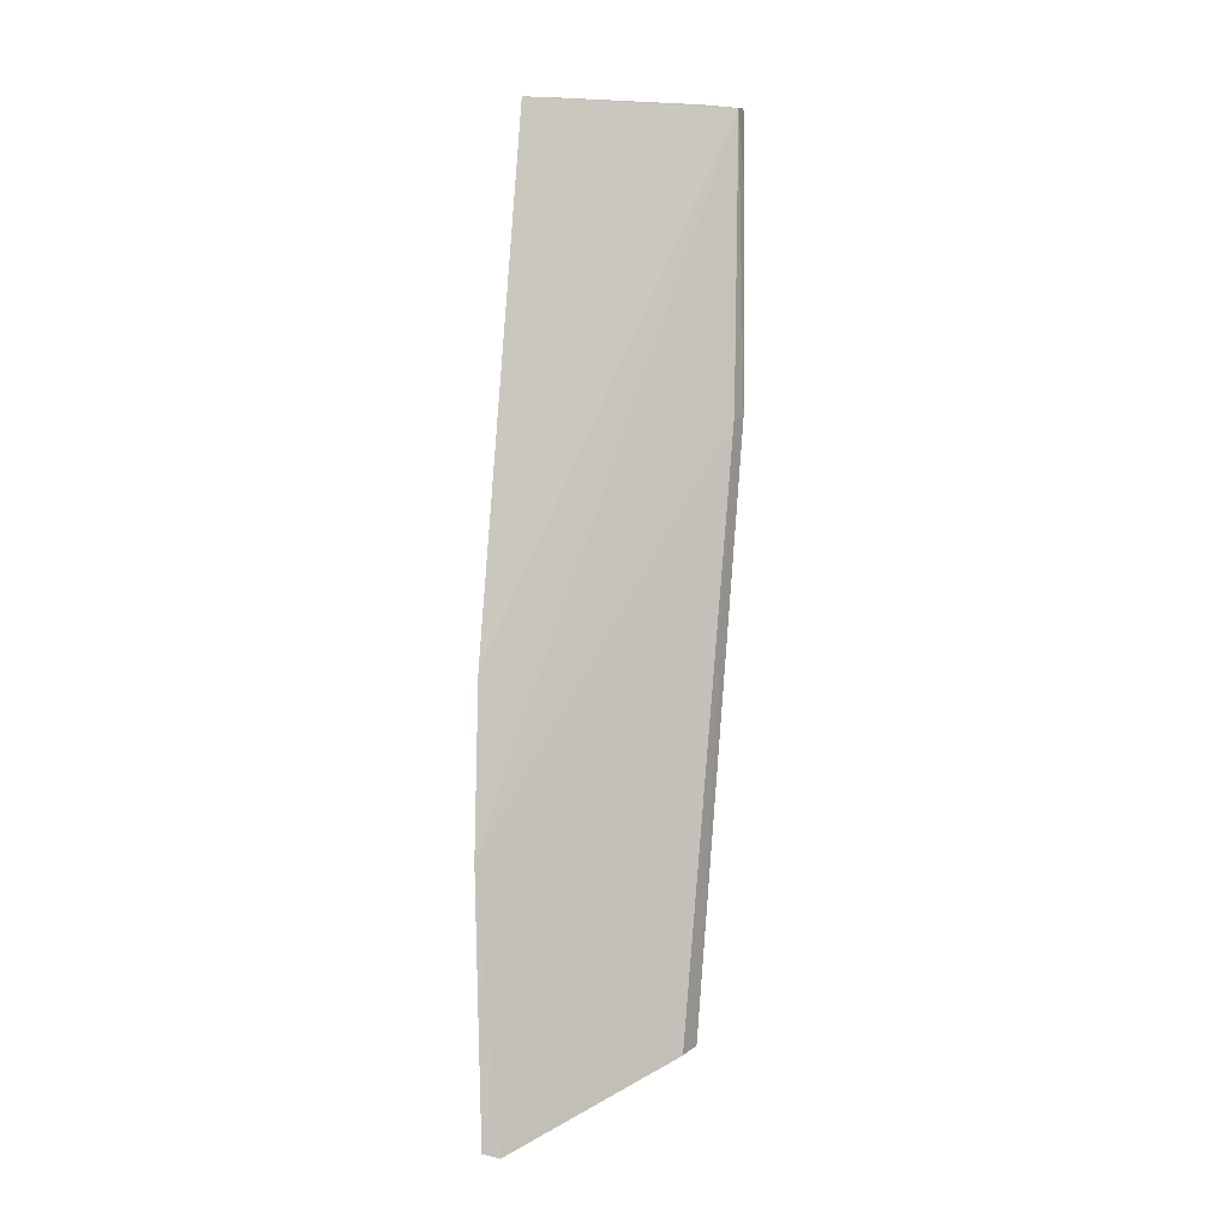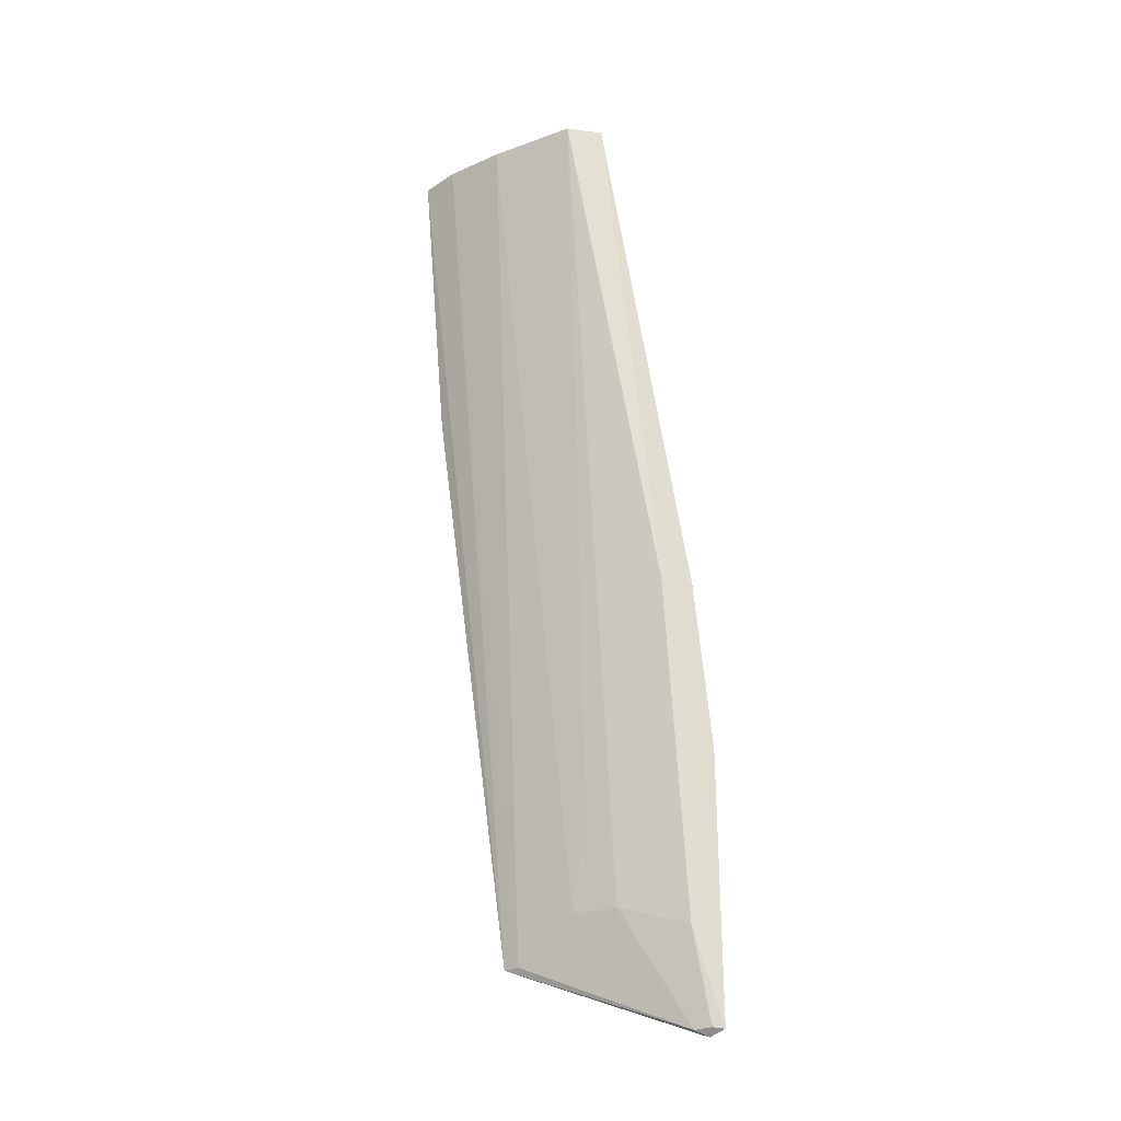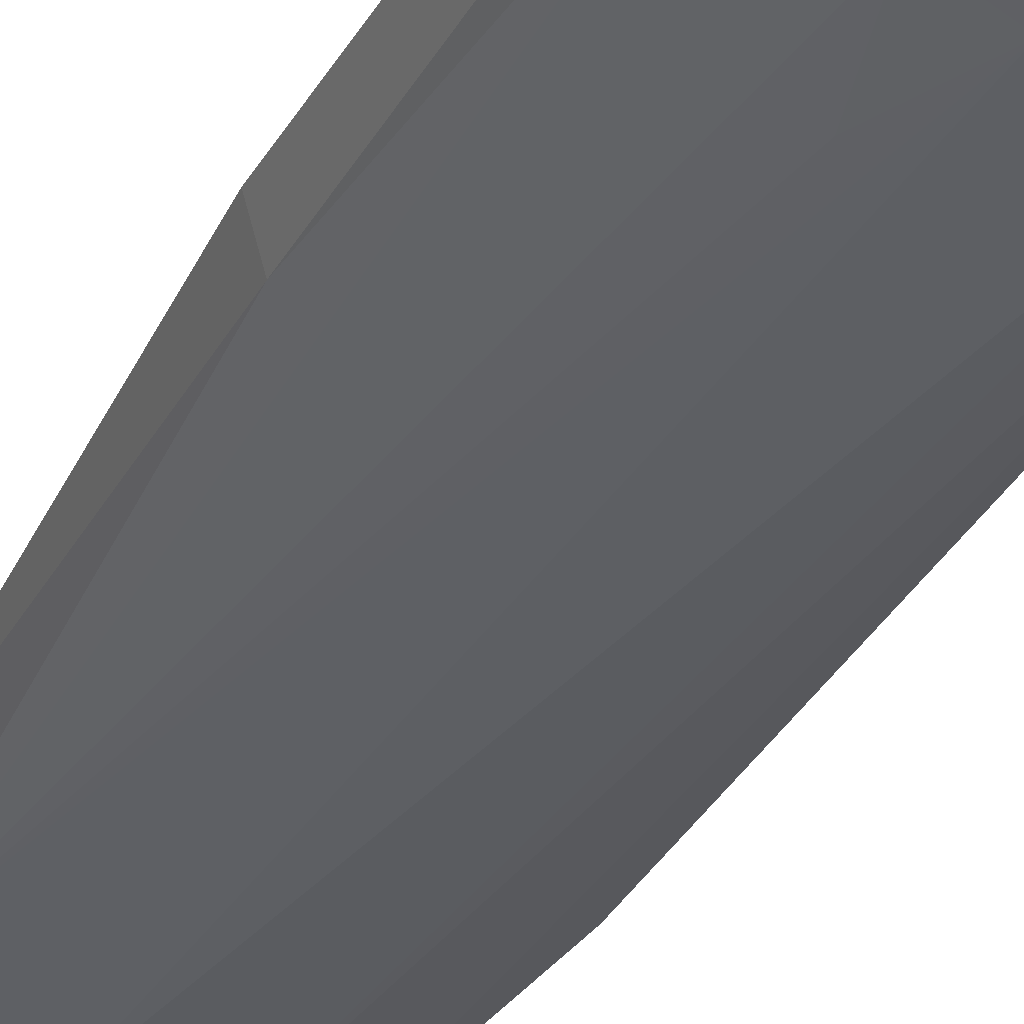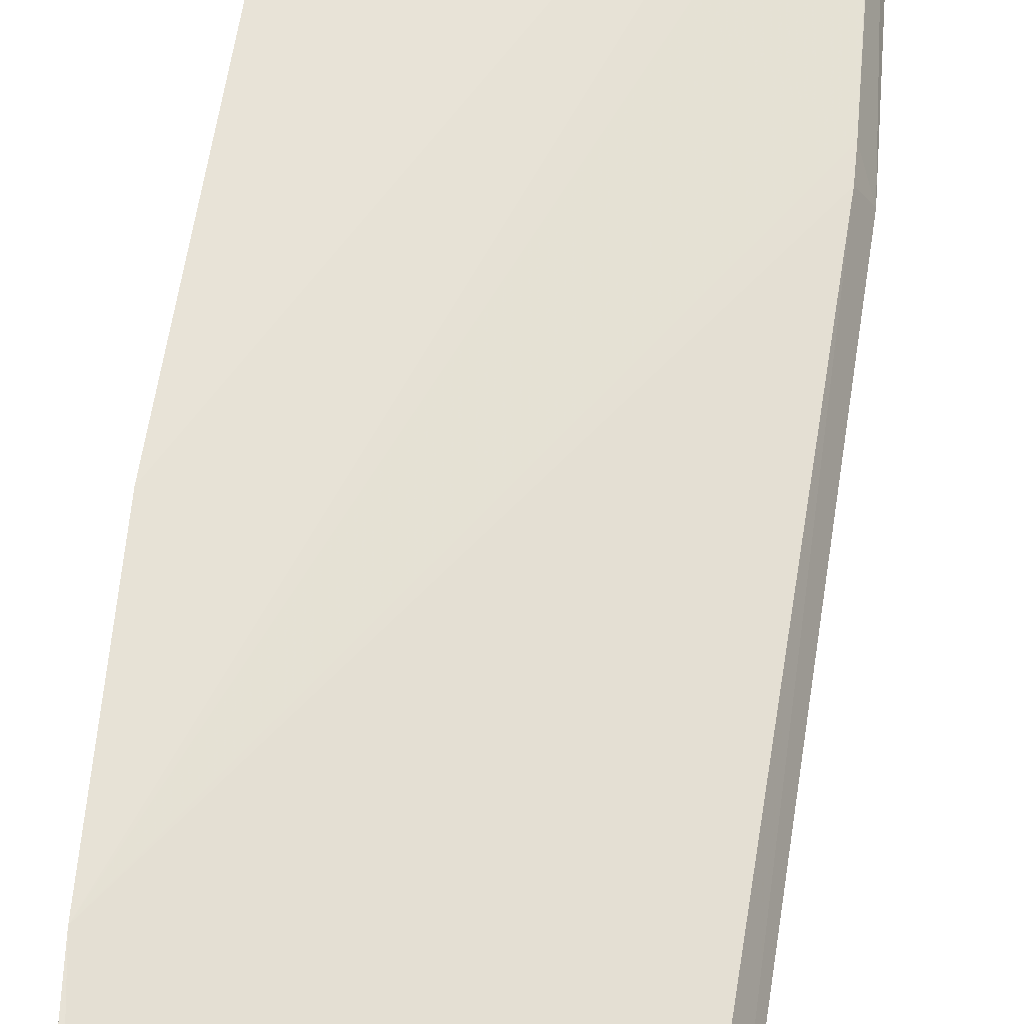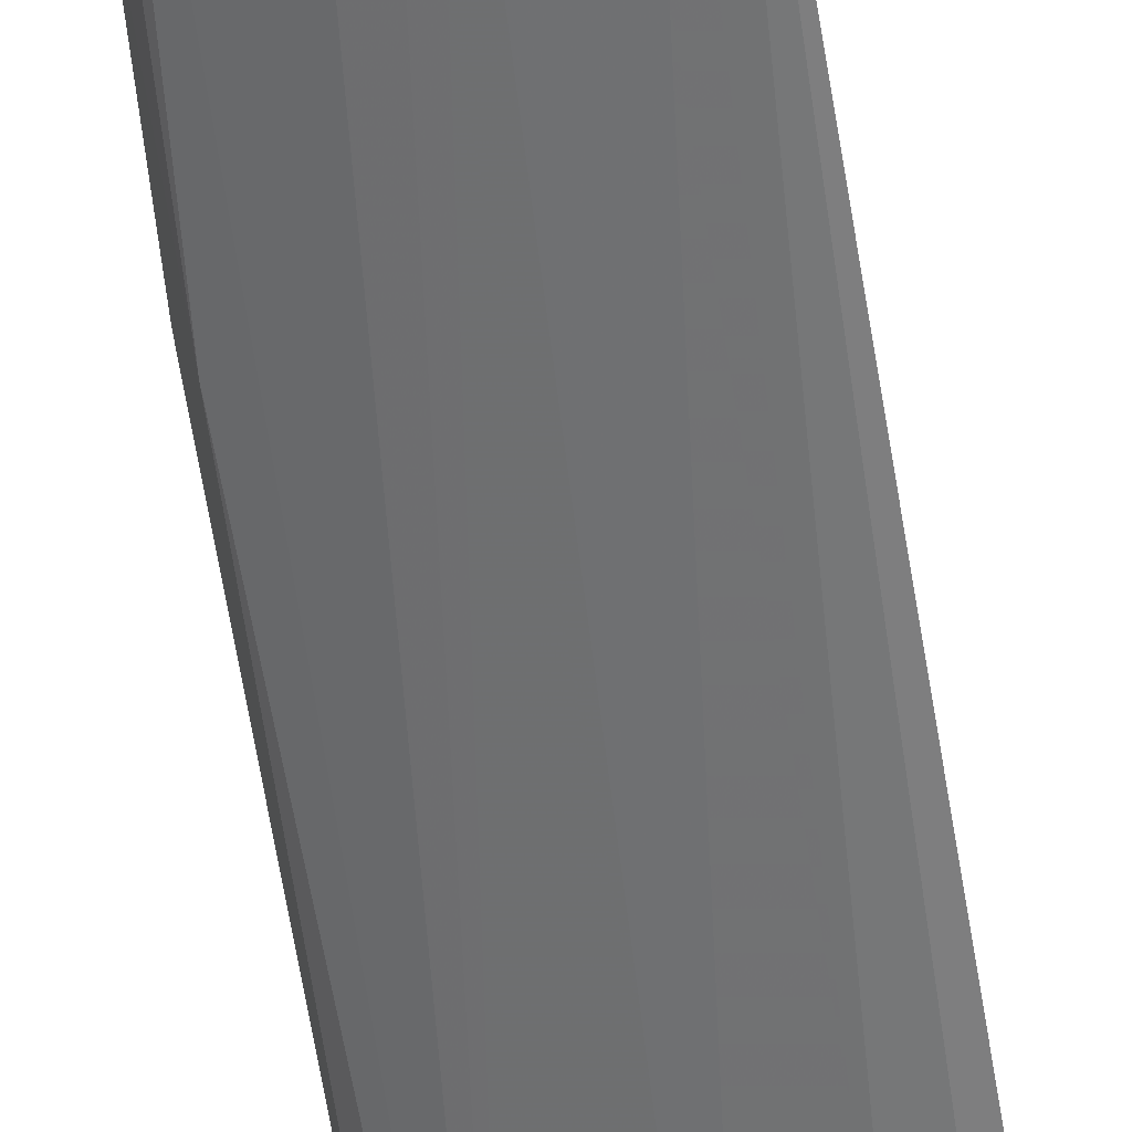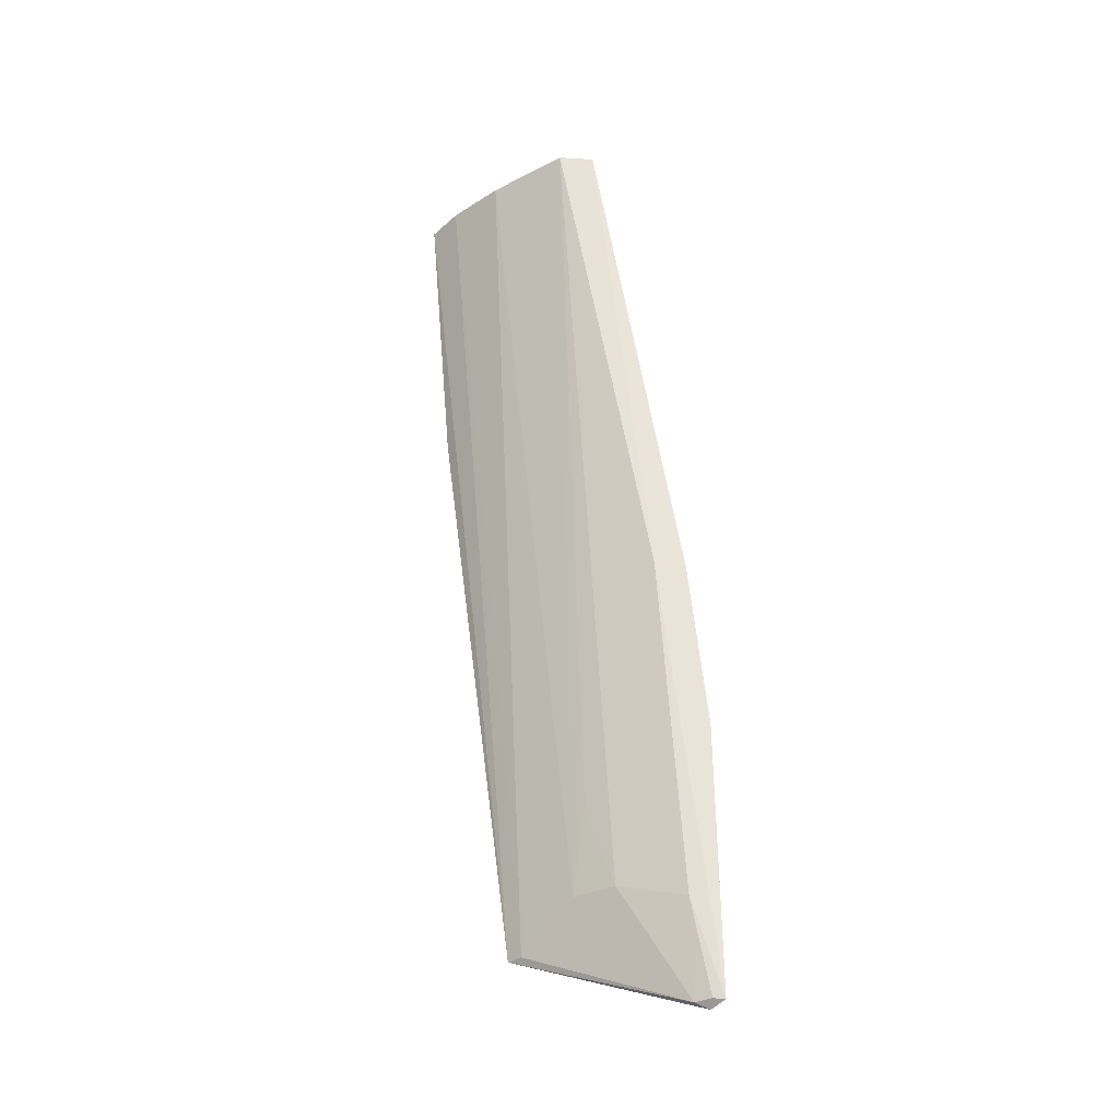
<metadata>
{"format":"obj","ext":"obj","renderer":"f3d","projection":"perspective","resolution":1024,"background":"white","views":[{"elev":2.9,"azim":-175.2,"up":"+Z"},{"elev":-25.0,"azim":55.4,"up":"+Z"},{"elev":-21.1,"azim":156.1,"up":"+Y"},{"elev":57.2,"azim":-176.0,"up":"+Y"},{"elev":-55.5,"azim":-174.2,"up":"+Y"},{"elev":-32.1,"azim":60.8,"up":"+Z"}]}
</metadata>
<code>
v 0.0373 -0.05789 0.1157
v 0.03499 -0.06155 0.1162
v 0.03968 -0.05172 0.05374
v 0.03826 -0.04562 0.002097
v 0.01397 -0.06739 0.1158
v 0.02006 -0.05807 0.01139
v 0.04096 -0.04582 0.0336
v 0.01808 -0.06843 0.1164
v 0.03205 -0.05306 0.01643
v 0.01948 -0.05581 0.01093
v 0.04083 -0.04816 0.05359
v 0.04016 -0.04495 0.00278
v 0.02536 -0.06609 0.1162
v 0.01327 -0.06604 0.08122
v 0.03887 -0.04815 0.01391
v 0.0181 -0.05866 0.01133
v 0.01429 -0.06385 0.08072
v 0.03757 -0.04715 0.002822
v 0.02717 -0.05555 0.01638
v 0.01348 -0.06945 0.1161
v 0.01416 -0.06652 0.1082
v 0.01424 -0.06411 0.08321
v 0.03929 -0.04601 0.002977
v 0.02958 -0.05537 0.02642
v 0.0133 -0.06839 0.1062
f 1 2 3
f 8 2 1
f 8 1 5
f 10 7 4
f 11 1 3
f 11 3 7
f 11 7 5
f 11 5 1
f 12 7 3
f 12 4 7
f 13 8 6
f 13 2 8
f 15 3 2
f 15 2 9
f 15 12 3
f 16 10 4
f 16 6 8
f 17 7 10
f 17 16 14
f 17 10 16
f 18 9 6
f 18 16 4
f 18 6 16
f 18 15 9
f 19 2 13
f 19 13 6
f 19 6 9
f 20 8 5
f 20 16 8
f 20 14 16
f 21 5 7
f 22 17 14
f 22 14 5
f 22 5 21
f 22 21 7
f 22 7 17
f 23 18 4
f 23 4 12
f 23 12 15
f 23 15 18
f 24 19 9
f 24 9 2
f 24 2 19
f 25 20 5
f 25 5 14
f 25 14 20

</code>
